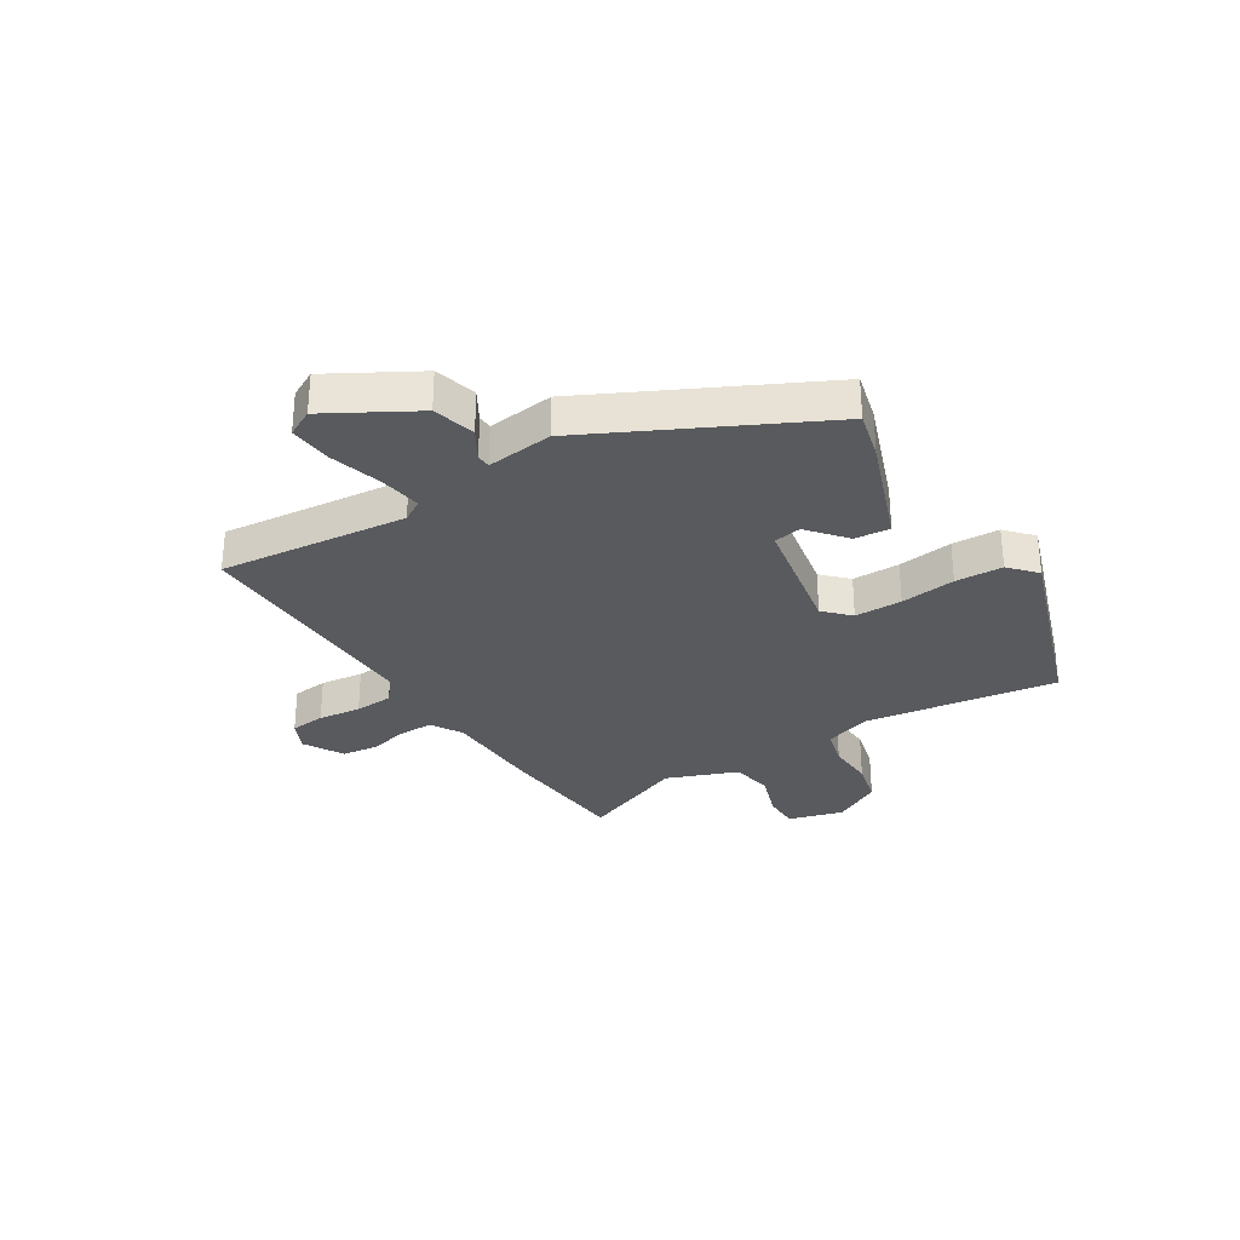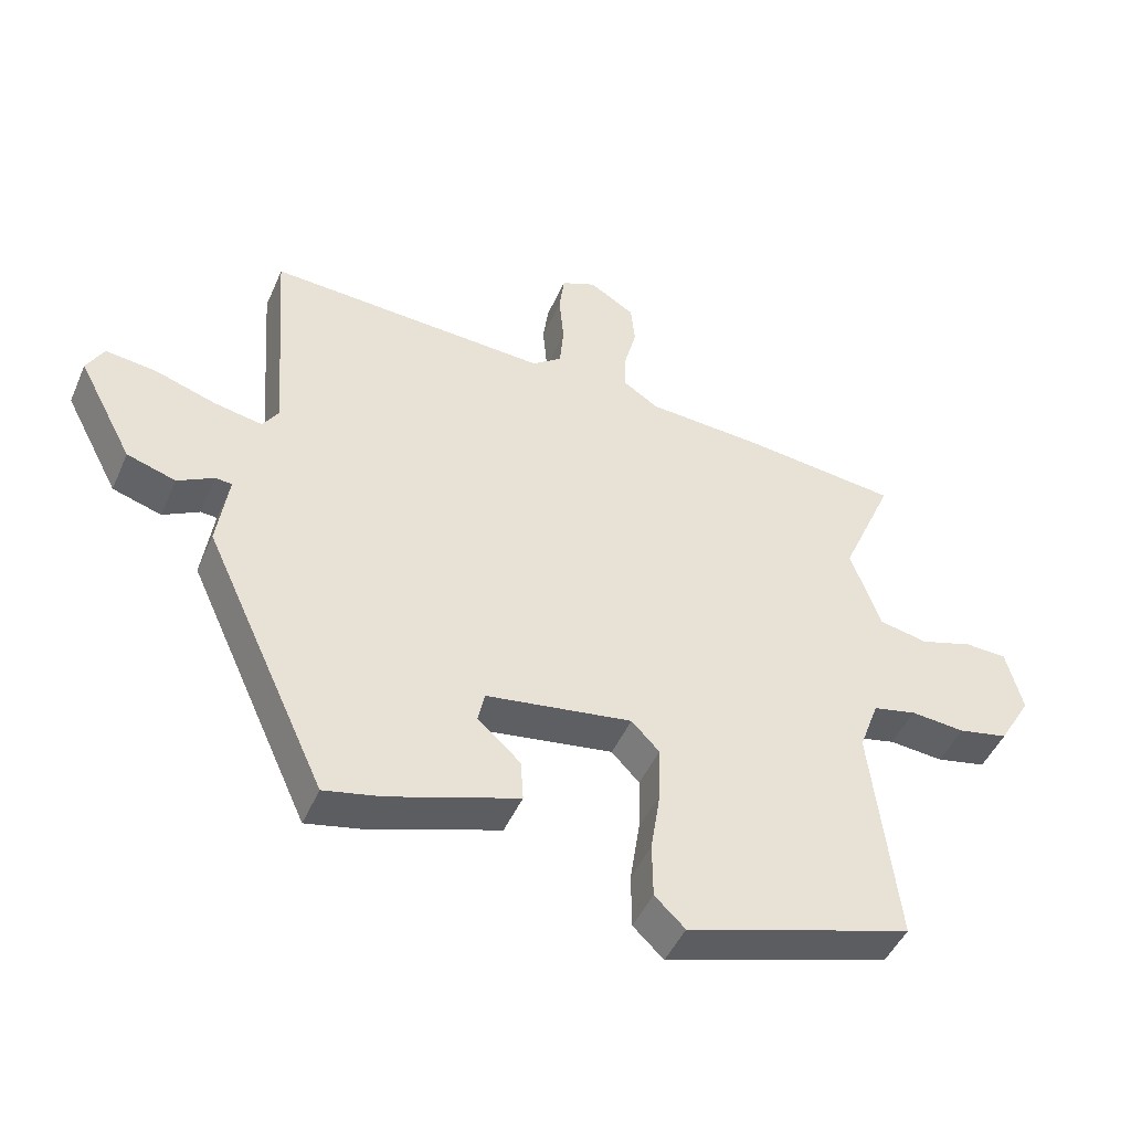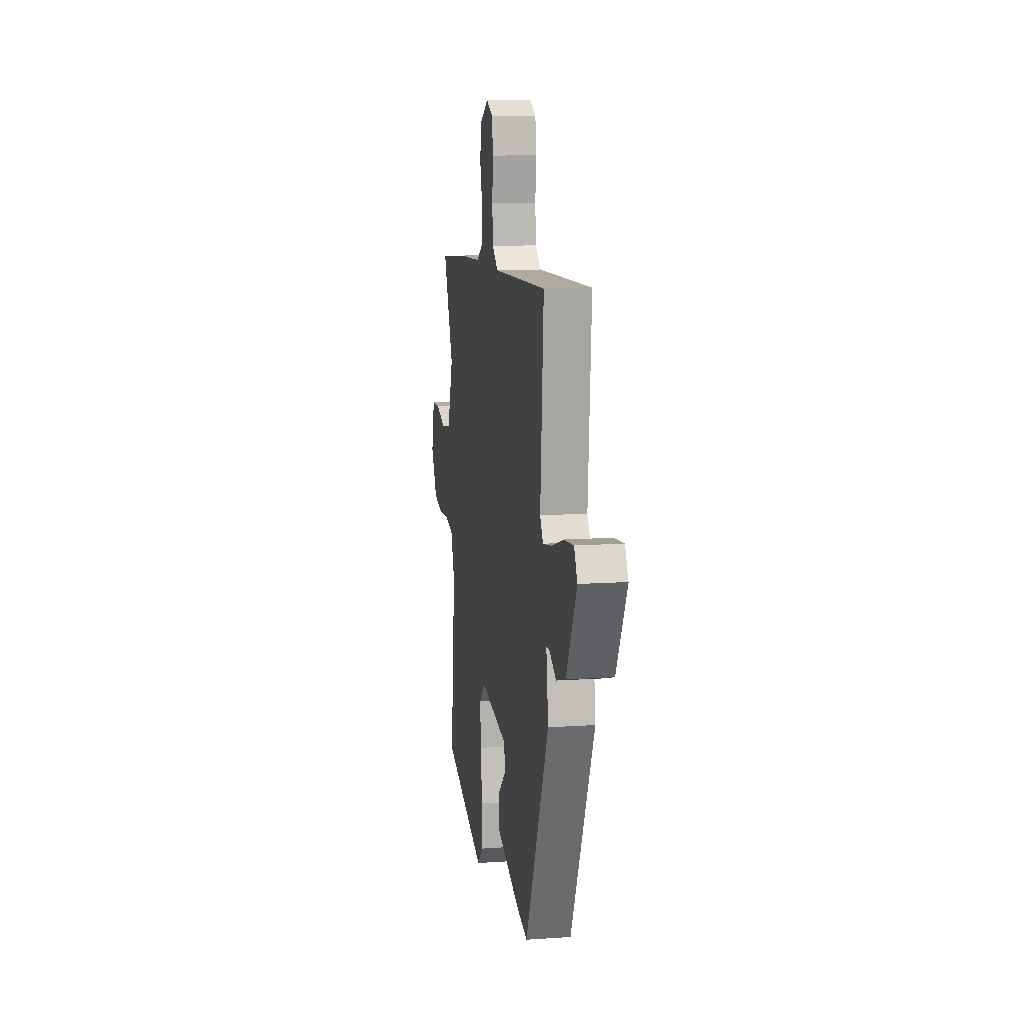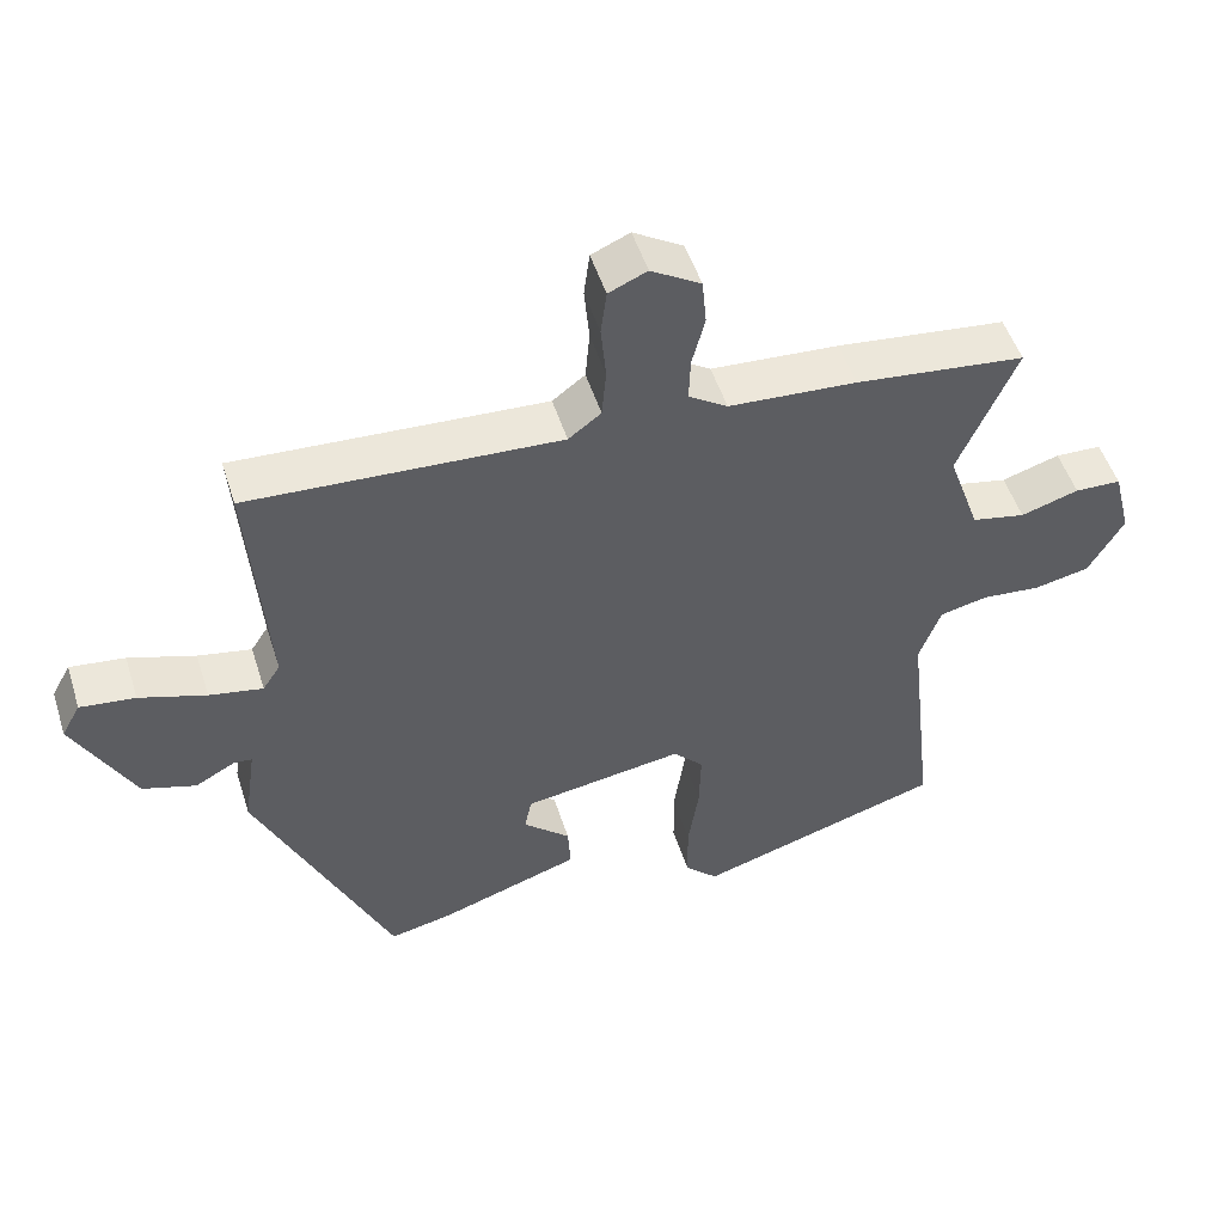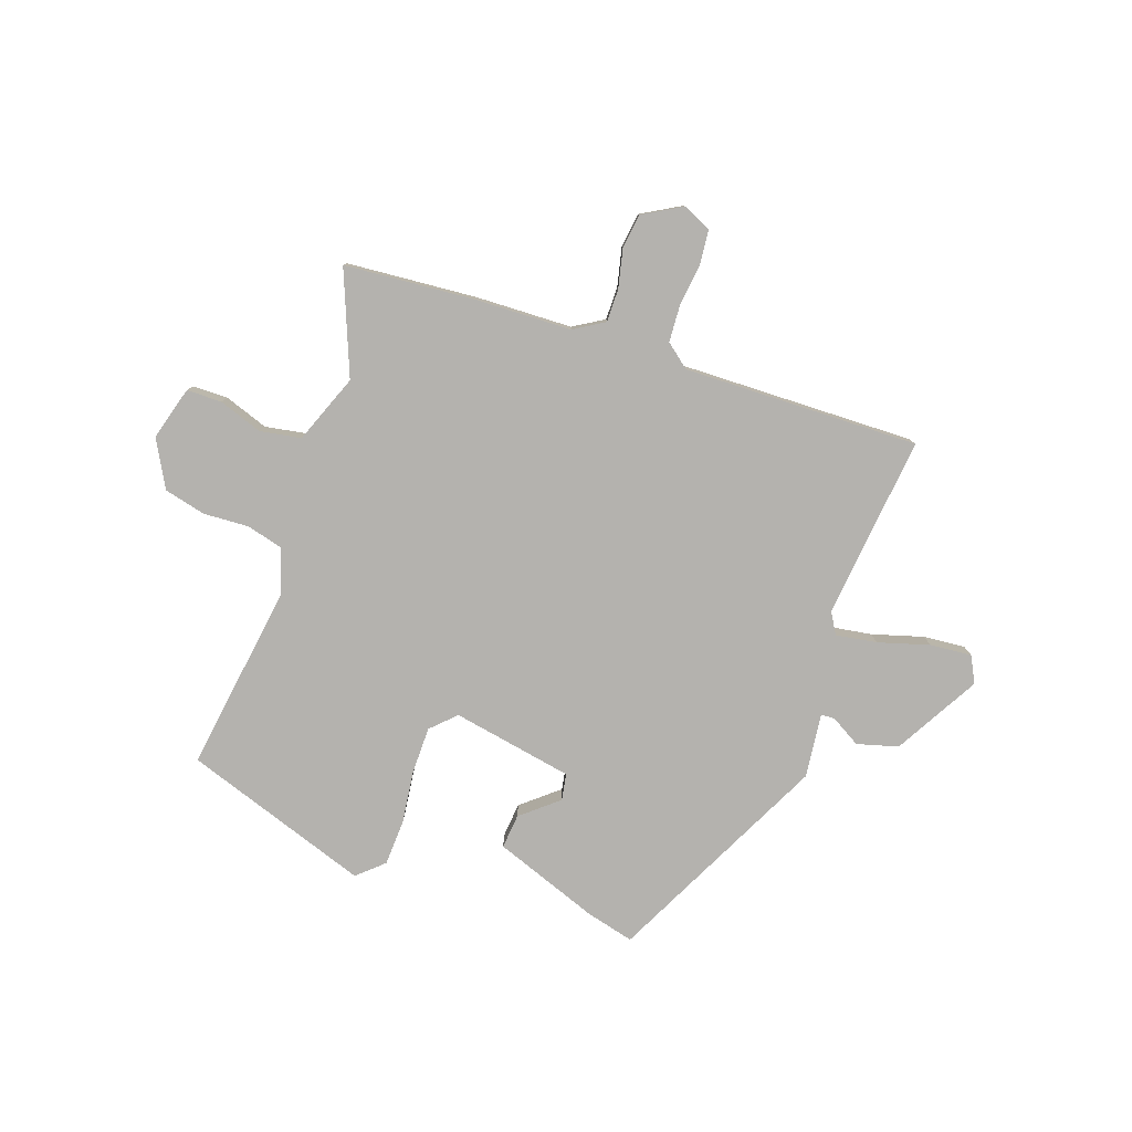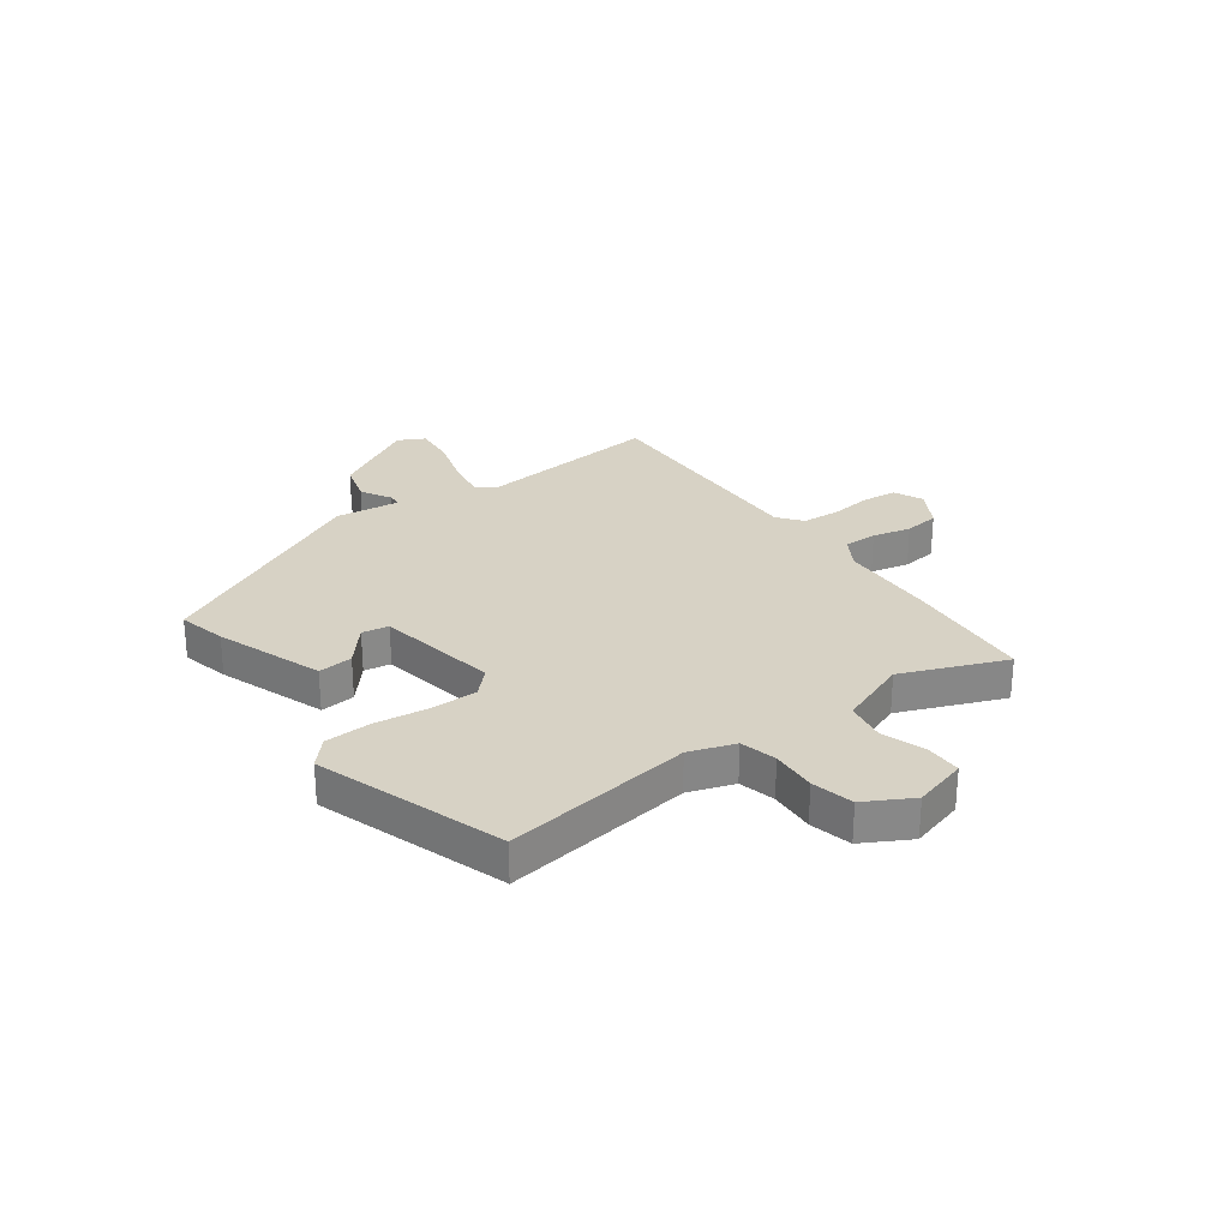
<metadata>
{"format":"obj","ext":"obj","renderer":"f3d","projection":"perspective","resolution":1024,"background":"white","views":[{"elev":-30.9,"azim":120.2,"up":"+Y"},{"elev":-46.9,"azim":157.1,"up":"+Z"},{"elev":12.3,"azim":80.8,"up":"+Z"},{"elev":50.6,"azim":162.6,"up":"+Z"},{"elev":-79.7,"azim":-20.9,"up":"+Y"},{"elev":27.6,"azim":-127.5,"up":"+Y"}]}
</metadata>
<code>
v -0.506 0.07 -0.441
v -0.467 0.07 -0.099
v -0.497 0.07 -0.017
v -0.563 0.07 -0.002
v -0.645 0.07 -0.009
v -0.721 0.07 0.007
v -0.77 0.07 0.091
v -0.745 0.07 0.189
v -0.681 0.07 0.191
v -0.601 0.07 0.166
v -0.527 0.07 0.181
v -0.482 0.07 0.308
v -0.562 0.07 0.493
v -0.327 0.07 0.519
v -0.15 0.07 0.53
v -0.096 0.07 0.565
v -0.098 0.07 0.625
v -0.116 0.07 0.694
v -0.11 0.07 0.758
v -0.041 0.07 0.8
v 0.012 0.07 0.777
v 0.02 0.07 0.715
v 0.013 0.07 0.639
v 0.019 0.07 0.571
v 0.064 0.07 0.537
v 0.492 0.07 0.559
v 0.467 0.07 0.225
v 0.491 0.07 0.188
v 0.565 0.07 0.202
v 0.657 0.07 0.232
v 0.733 0.07 0.241
v 0.759 0.07 0.194
v 0.676 0.07 0.037
v 0.602 0.07 0.014
v 0.547 0.07 0.044
v 0.522 0.07 0.042
v 0.539 0.07 -0.075
v 0.353 0.07 -0.48
v 0.266 0.07 -0.461
v 0.071 0.07 -0.396
v 0.075 0.07 -0.333
v 0.14 0.07 -0.275
v 0.13 0.07 -0.227
v -0.092 0.07 -0.193
v -0.134 0.07 -0.237
v -0.132 0.07 -0.321
v -0.117 0.07 -0.418
v -0.118 0.07 -0.502
v -0.164 0.07 -0.546
v -0.506 0 -0.441
v -0.467 0 -0.099
v -0.497 0 -0.017
v -0.563 0 -0.002
v -0.645 0 -0.009
v -0.721 0 0.007
v -0.77 0 0.091
v -0.745 0 0.189
v -0.681 0 0.191
v -0.601 0 0.166
v -0.527 0 0.181
v -0.482 0 0.308
v -0.562 0 0.493
v -0.327 0 0.519
v -0.15 0 0.53
v -0.096 0 0.565
v -0.098 0 0.625
v -0.116 0 0.694
v -0.11 0 0.758
v -0.041 0 0.8
v 0.012 0 0.777
v 0.02 0 0.715
v 0.013 0 0.639
v 0.019 0 0.571
v 0.064 0 0.537
v 0.492 0 0.559
v 0.467 0 0.225
v 0.491 0 0.188
v 0.565 0 0.202
v 0.657 0 0.232
v 0.733 0 0.241
v 0.759 0 0.194
v 0.676 0 0.037
v 0.602 0 0.014
v 0.547 0 0.044
v 0.522 0 0.042
v 0.539 0 -0.075
v 0.353 0 -0.48
v 0.266 0 -0.461
v 0.071 0 -0.396
v 0.075 0 -0.333
v 0.14 0 -0.275
v 0.13 0 -0.227
v -0.092 0 -0.193
v -0.134 0 -0.237
v -0.132 0 -0.321
v -0.117 0 -0.418
v -0.118 0 -0.502
v -0.164 0 -0.546
f 46 47 48 49
f 45 46 49 1
f 44 45 1 2
f 43 44 2 3
f 39 40 41 42
f 39 42 43
f 36 37 38 39
f 36 39 43
f 32 33 34 35
f 32 35 36
f 29 30 31 32
f 28 29 32 36
f 27 28 36 43
f 25 26 27 43
f 20 21 22 23
f 20 23 24
f 17 18 19 20
f 16 17 20 24
f 15 16 24 25
f 12 13 14 15
f 11 12 15 25
f 7 8 9 10
f 7 10 11
f 4 5 6 7
f 3 4 7 11
f 3 11 25 43
f 98 97 96 95
f 50 98 95 94
f 51 50 94 93
f 52 51 93 92
f 91 90 89 88
f 92 91 88
f 88 87 86 85
f 92 88 85
f 84 83 82 81
f 85 84 81
f 81 80 79 78
f 85 81 78 77
f 92 85 77 76
f 92 76 75 74
f 72 71 70 69
f 73 72 69
f 69 68 67 66
f 73 69 66 65
f 74 73 65 64
f 64 63 62 61
f 74 64 61 60
f 59 58 57 56
f 60 59 56
f 56 55 54 53
f 60 56 53 52
f 92 74 60 52
f 1 50 51 2
f 2 51 52 3
f 3 52 53 4
f 4 53 54 5
f 5 54 55 6
f 6 55 56 7
f 7 56 57 8
f 8 57 58 9
f 9 58 59 10
f 10 59 60 11
f 11 60 61 12
f 12 61 62 13
f 13 62 63 14
f 14 63 64 15
f 15 64 65 16
f 16 65 66 17
f 17 66 67 18
f 18 67 68 19
f 19 68 69 20
f 20 69 70 21
f 21 70 71 22
f 22 71 72 23
f 23 72 73 24
f 24 73 74 25
f 25 74 75 26
f 26 75 76 27
f 27 76 77 28
f 28 77 78 29
f 29 78 79 30
f 30 79 80 31
f 31 80 81 32
f 32 81 82 33
f 33 82 83 34
f 34 83 84 35
f 35 84 85 36
f 36 85 86 37
f 37 86 87 38
f 38 87 88 39
f 39 88 89 40
f 40 89 90 41
f 41 90 91 42
f 42 91 92 43
f 43 92 93 44
f 44 93 94 45
f 45 94 95 46
f 46 95 96 47
f 47 96 97 48
f 48 97 98 49
f 49 98 50 1

</code>
